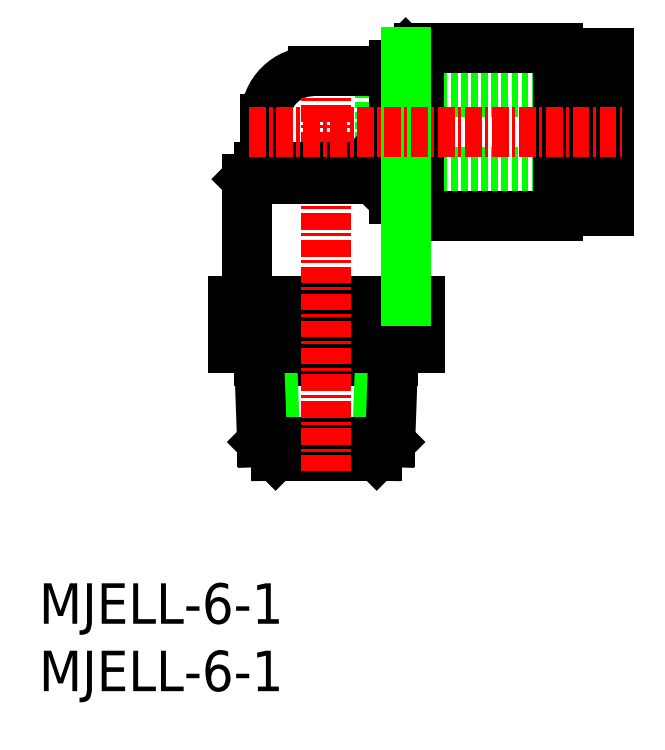
<metadata>
{"format":"dxf","ext":"dxf","renderer":"ezdxf+matplotlib","layout":"modelspace","background":"white","min_lineweight":24,"dpi":150}
</metadata>
<code>
0
SECTION
2
ENTITIES
0
INSERT
8
0
2
*U4
10
0
20
0
30
0
0
INSERT
8
0
2
*U5
10
0
20
0
30
0
0
LINE
8
0
10
25.3
20
38.48
30
0
11
42.3
21
38.48
31
0
0
LINE
8
0
10
25.3
20
44.48
30
0
11
42.3
21
44.48
31
0
0
LINE
8
0
10
25.3
20
44.48
30
0
11
25.3
21
38.48
31
0
0
ARC
8
0
10
20.3
20
42.48
30
0
40
3.5
50
90
51
180
0
LINE
8
0
10
16.33
20
24.48
30
0
11
26.26
21
24.48
31
0
0
LINE
8
0
10
26.3
20
25.48
30
0
11
25.3
21
24.48
31
0
0
LINE
8
0
10
16.3
20
25.48
30
0
11
17.3
21
24.48
31
0
0
LINE
8
0
10
25.3
20
24.48
30
0
11
25.05
21
17.48
31
0
0
LINE
8
0
10
17.3
20
24.48
30
0
11
17.55
21
17.48
31
0
0
LINE
8
0
10
26.05
20
18.48
30
0
11
25.05
21
17.48
31
0
0
LINE
8
0
10
16.55
20
18.48
30
0
11
17.55
21
17.48
31
0
0
LINE
8
0
10
26.3
20
25.48
30
0
11
26.05
21
18.48
31
0
0
LINE
8
0
10
16.3
20
25.48
30
0
11
16.55
21
18.48
31
0
0
LINE
8
0
10
16.55
20
18.48
30
0
11
26.05
21
18.48
31
0
0
LINE
8
0
10
17.55
20
17.48
30
0
11
25.05
21
17.48
31
0
0
LINE
8
0
10
14.37
20
25.48
30
0
11
28.23
21
25.48
31
0
0
LINE
8
0
10
14.37
20
25.48
30
0
11
14.37
21
28.98
31
0
0
LINE
8
0
10
17.83
20
25.48
30
0
11
17.83
21
28.98
31
0
0
LINE
8
0
10
24.76
20
25.48
30
0
11
24.76
21
28.98
31
0
0
LINE
8
0
10
28.23
20
25.48
30
0
11
28.23
21
28.98
31
0
0
LINE
8
0
10
14.37
20
28.98
30
0
11
28.23
21
28.98
31
0
0
LINE
8
0
10
38.5
20
46.98
30
0
11
40.2
21
46.98
31
0
0
LINE
8
0
10
40.2
20
38.03
30
0
11
41.2
21
38.03
31
0
0
LINE
8
0
10
40.2
20
44.93
30
0
11
41.2
21
44.93
31
0
0
LINE
8
0
10
41.2
20
35.6
30
0
11
42.3
21
35.6
31
0
0
LINE
8
0
10
41.2
20
47.35
30
0
11
42.3
21
47.35
31
0
0
LINE
8
0
10
42.3
20
47.35
30
0
11
42.3
21
35.6
31
0
0
LINE
8
0
10
41.2
20
47.35
30
0
11
41.2
21
35.6
31
0
0
LINE
8
0
10
40.2
20
46.98
30
0
11
40.2
21
35.98
31
0
0
LINE
8
0
10
38.5
20
35.98
30
0
11
40.2
21
35.98
31
0
0
LINE
8
CENTER
10
21.3
20
47.49
30
0
11
21.3
21
16.31
31
0
0
LINE
8
0
10
16.8
20
42.48
30
0
11
16.8
21
38.88
31
0
0
LINE
8
0
10
20.3
20
45.98
30
0
11
26.3
21
45.98
31
0
0
LINE
8
0
10
15.4
20
37.98
30
0
11
16.3
21
38.88
31
0
0
LINE
8
0
10
16.3
20
38.88
30
0
11
23.9
21
38.88
31
0
0
LINE
8
0
10
26.3
20
46.48
30
0
11
26.3
21
36.48
31
0
0
LINE
8
0
10
26.3
20
46.48
30
0
11
27.2
21
47.38
31
0
0
LINE
8
0
10
23.9
20
38.88
30
0
11
27.2
21
35.58
31
0
0
LINE
8
0
10
27.2
20
35.58
30
0
11
28.2
21
35.58
31
0
0
LINE
8
0
10
27.2
20
47.38
30
0
11
28.2
21
47.38
31
0
0
LINE
8
0
10
28.2
20
47.73
30
0
11
28.2
21
35.23
31
0
0
LINE
8
0
10
28.2
20
35.23
30
0
11
38.5
21
35.23
31
0
0
LINE
8
0
10
28.2
20
47.73
30
0
11
38.5
21
47.73
31
0
0
LINE
8
0
10
38.5
20
47.73
30
0
11
38.5
21
35.23
31
0
0
LINE
8
0
10
15.4
20
37.98
30
0
11
24.8
21
37.98
31
0
0
LINE
8
0
10
27.2
20
47.38
30
0
11
27.2
21
28.98
31
0
0
LINE
8
0
10
15.4
20
37.98
30
0
11
15.4
21
28.98
31
0
0
LINE
8
CENTER
10
15.58
20
41.48
30
0
11
43.24
21
41.48
31
0
0
ENDSEC
0
EOF

</code>
